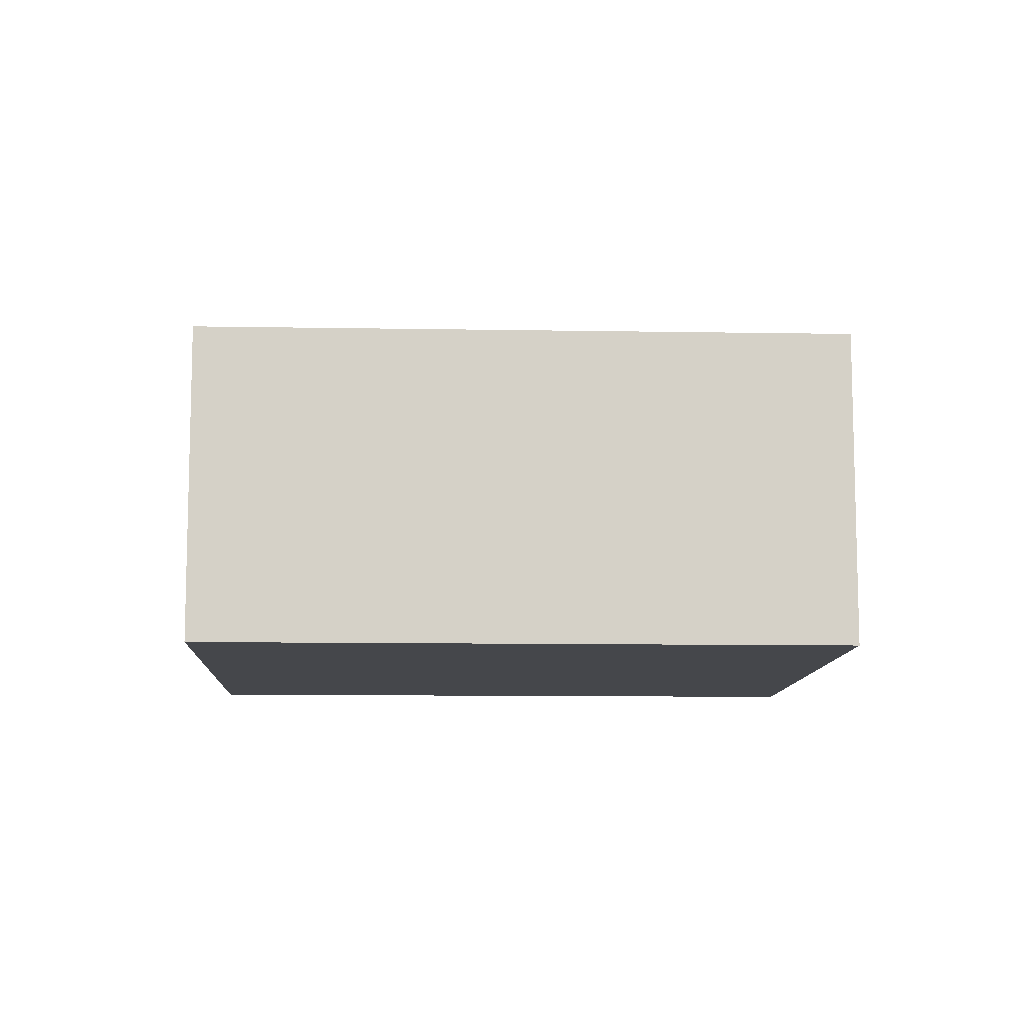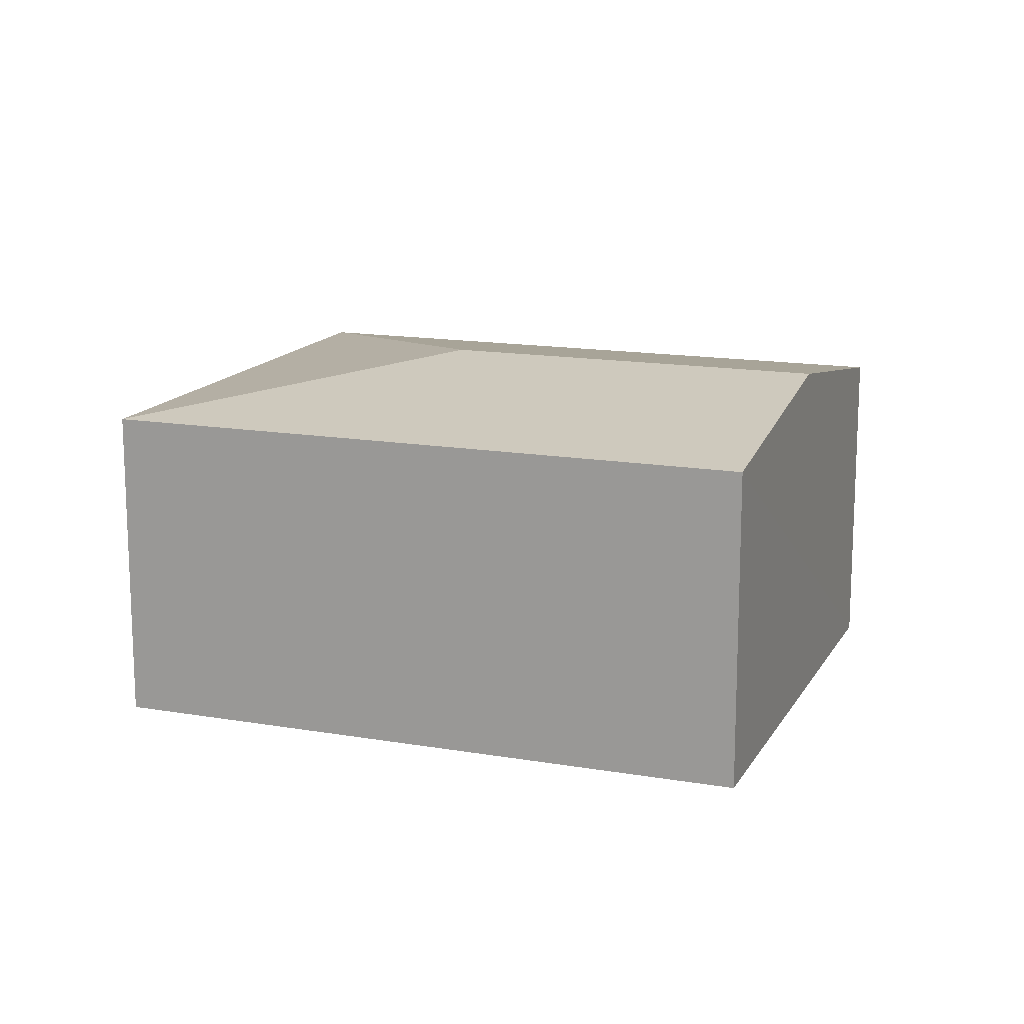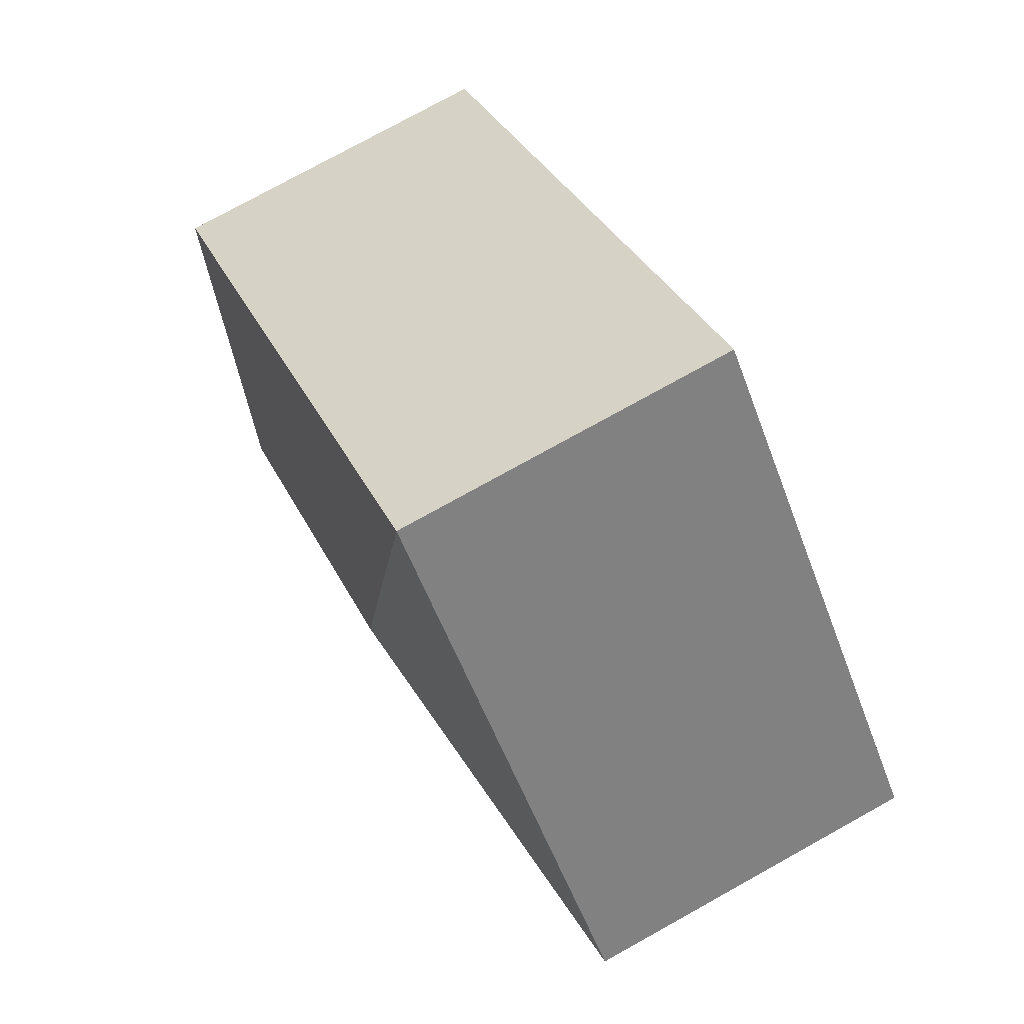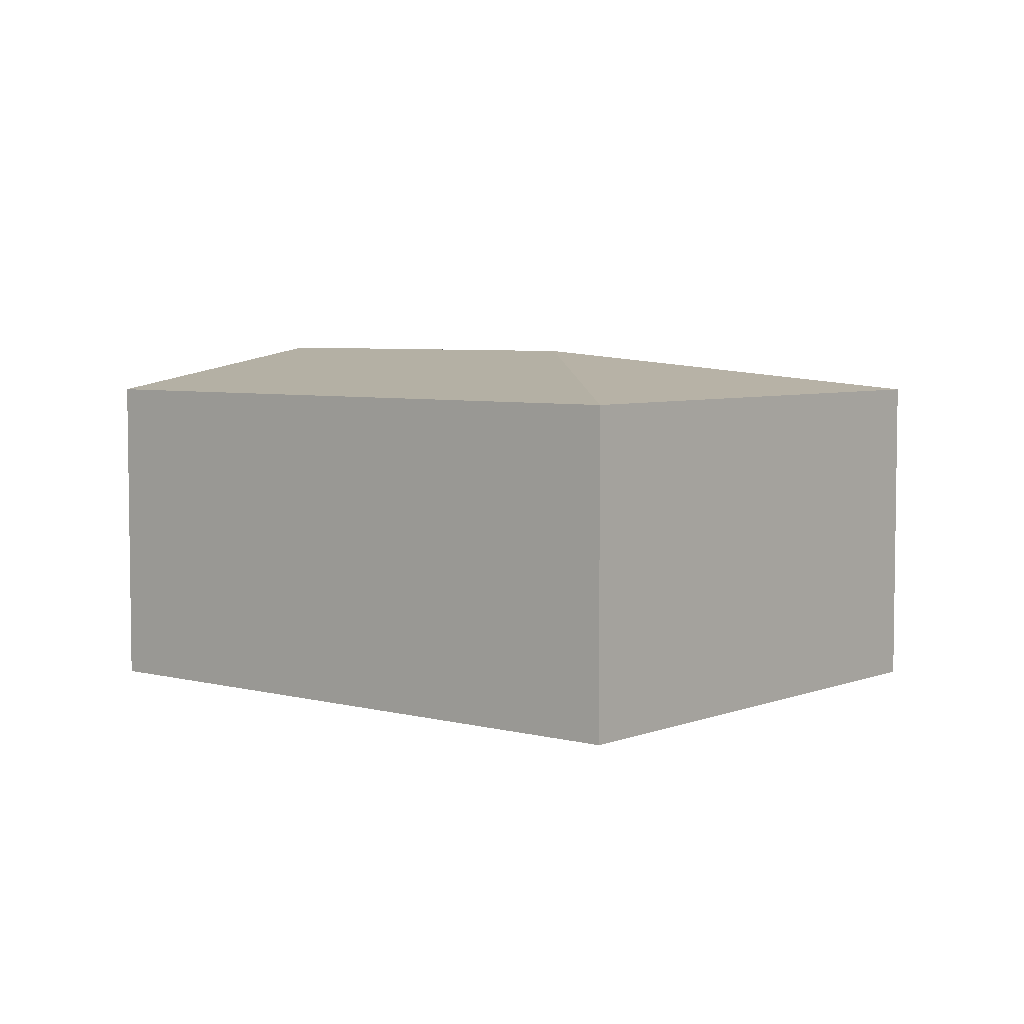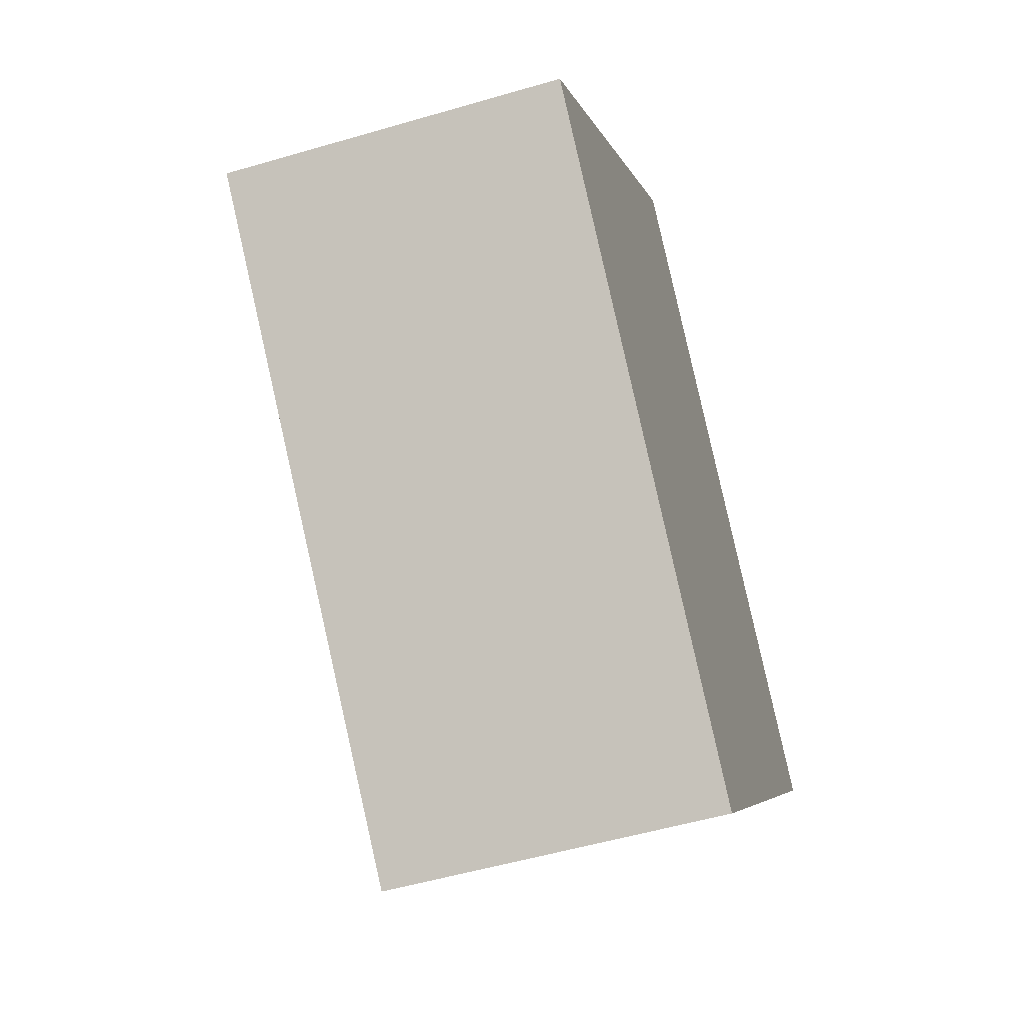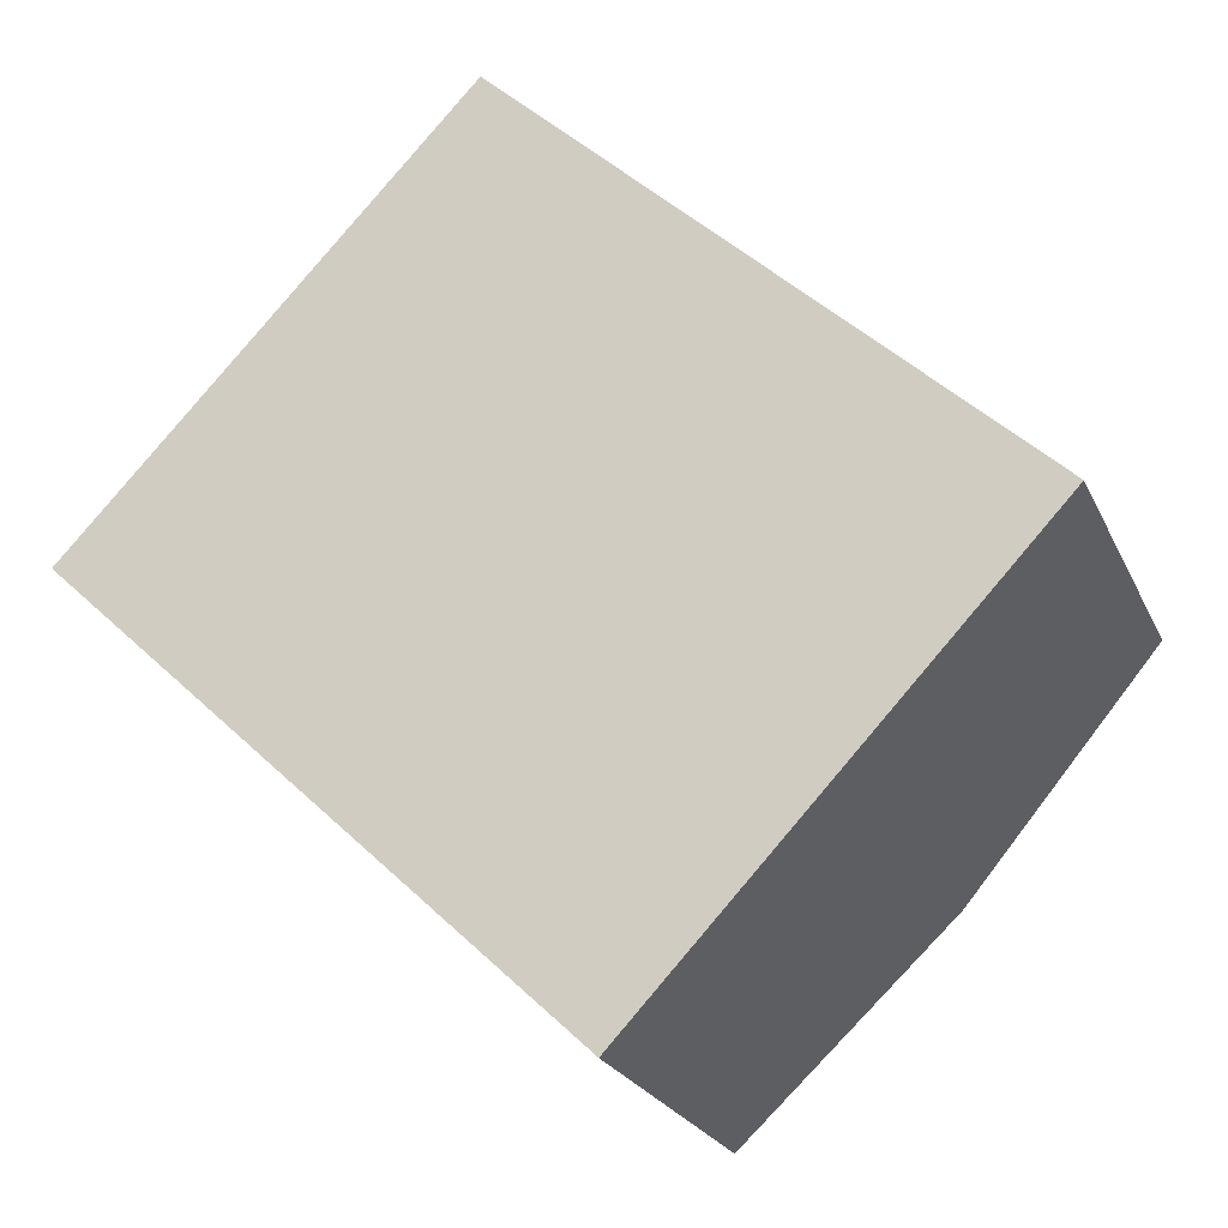
<metadata>
{"format":"obj","ext":"obj","renderer":"f3d","projection":"perspective","resolution":1024,"background":"white","views":[{"elev":-10.2,"azim":-139.1,"up":"+Y"},{"elev":14.9,"azim":63.8,"up":"+Y"},{"elev":77.1,"azim":-119.0,"up":"+Z"},{"elev":5.2,"azim":-96.8,"up":"+Y"},{"elev":-52.3,"azim":-72.4,"up":"+Z"},{"elev":-23.4,"azim":19.9,"up":"+Z"}]}
</metadata>
<code>
v  5.994 2.224 -0.429
v  2.694 2.526 0.073
v  2.621 2.224 2.767
v  4.684 2.526 -1.813
v  0 2.224 1.362e-16
v  3.373 2.224 -3.196
v  3.373 1.957e-16 -3.196
v  4.684 1.11e-16 -1.813
v  5.994 2.627e-17 -0.429
v  0 0 0
v  2.621 -1.694e-16 2.767
g defaultobject
f 1 2 3
f 2 1 4
f 2 5 3
f 6 2 4
f 2 6 5
f 4 7 6
f 7 4 1
f 7 1 8
f 8 1 9
f 7 5 6
f 5 7 10
f 10 3 5
f 3 10 11
f 11 1 3
f 1 11 9
f 8 10 7
f 10 8 9
f 10 9 11

</code>
